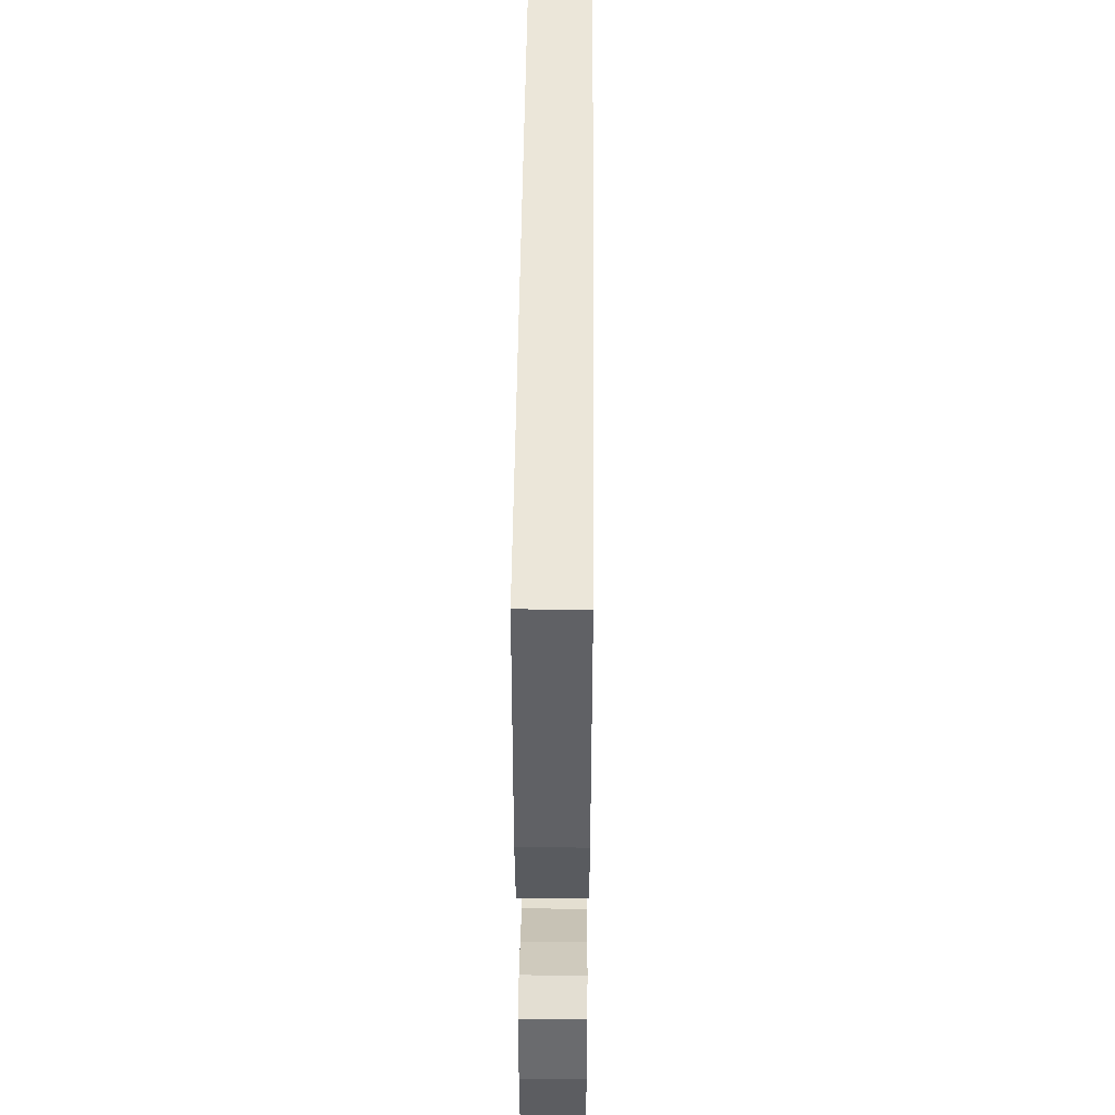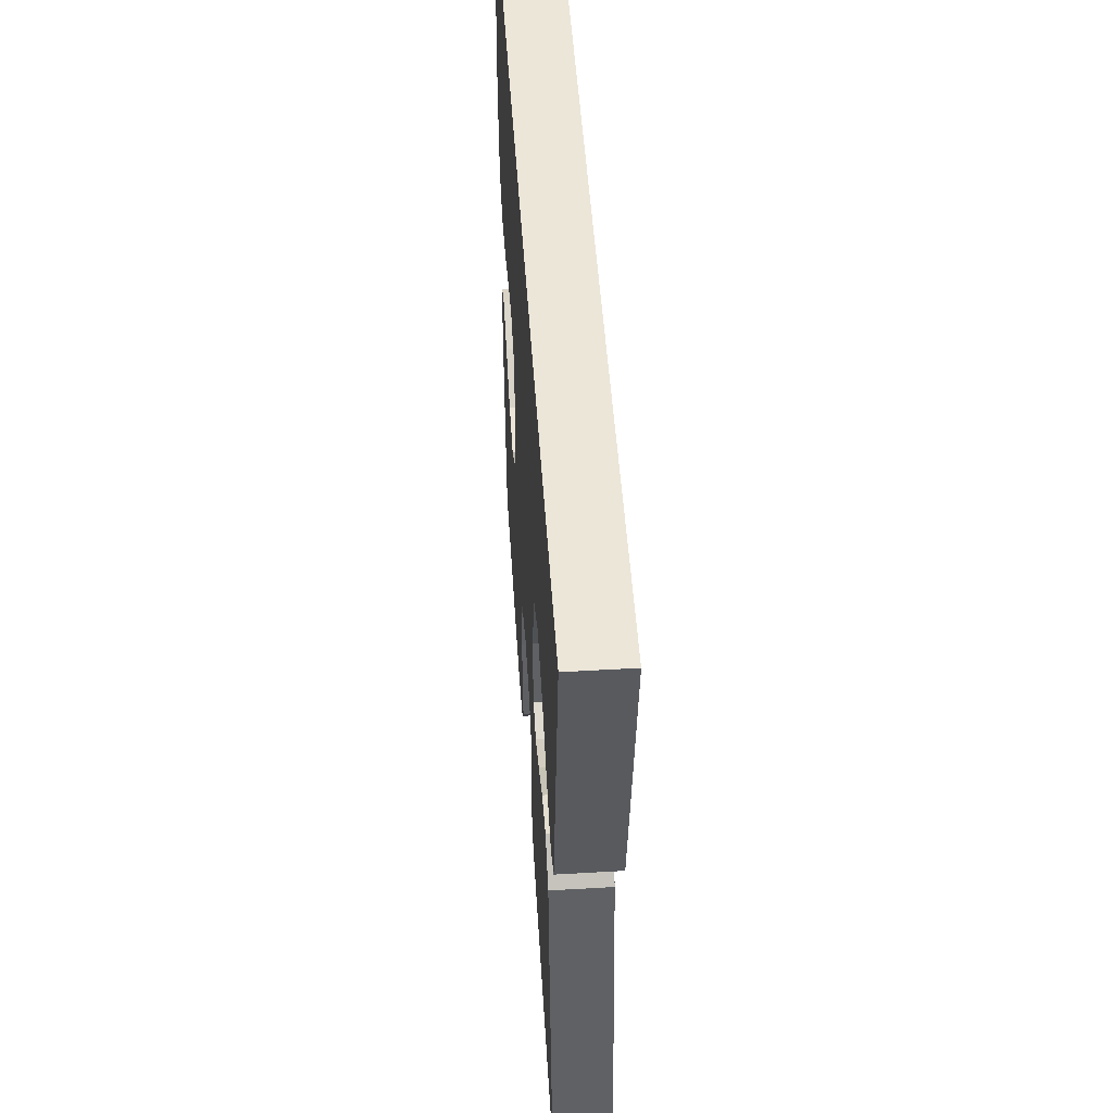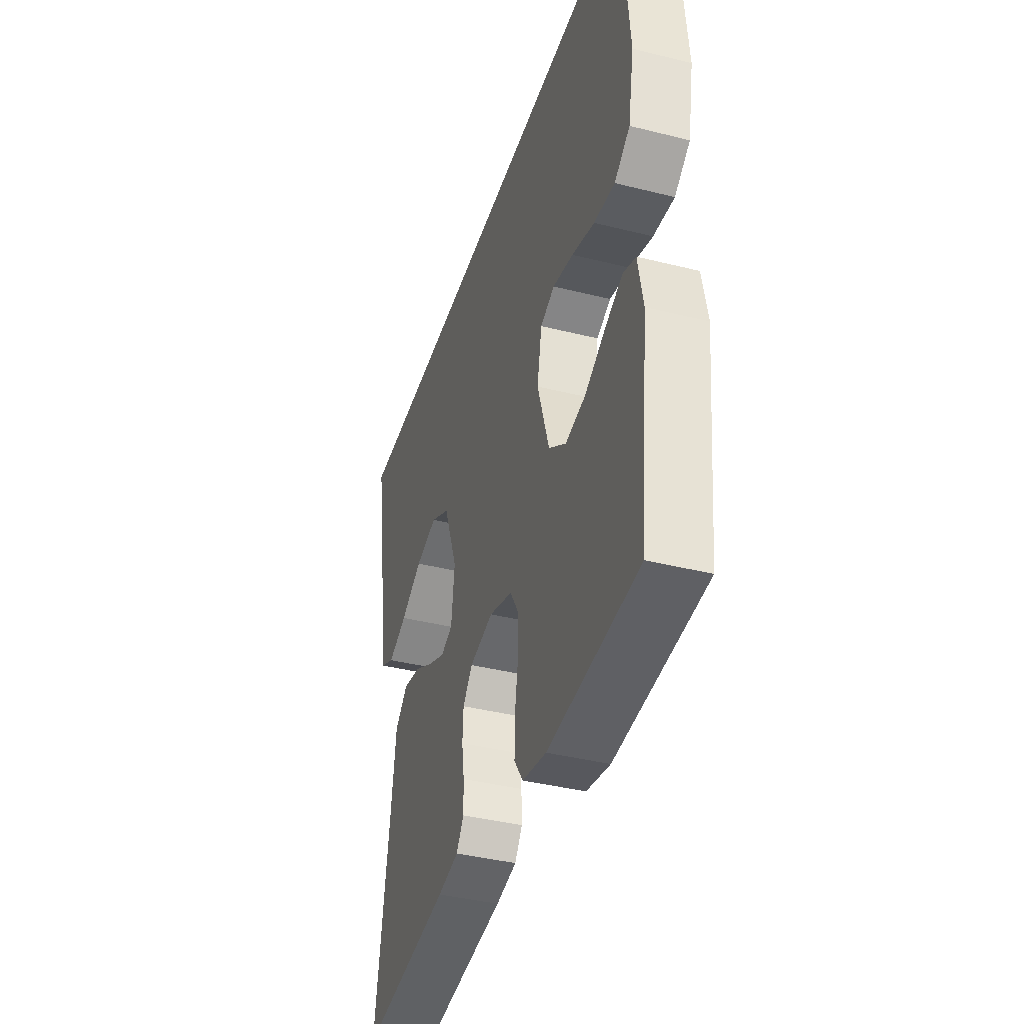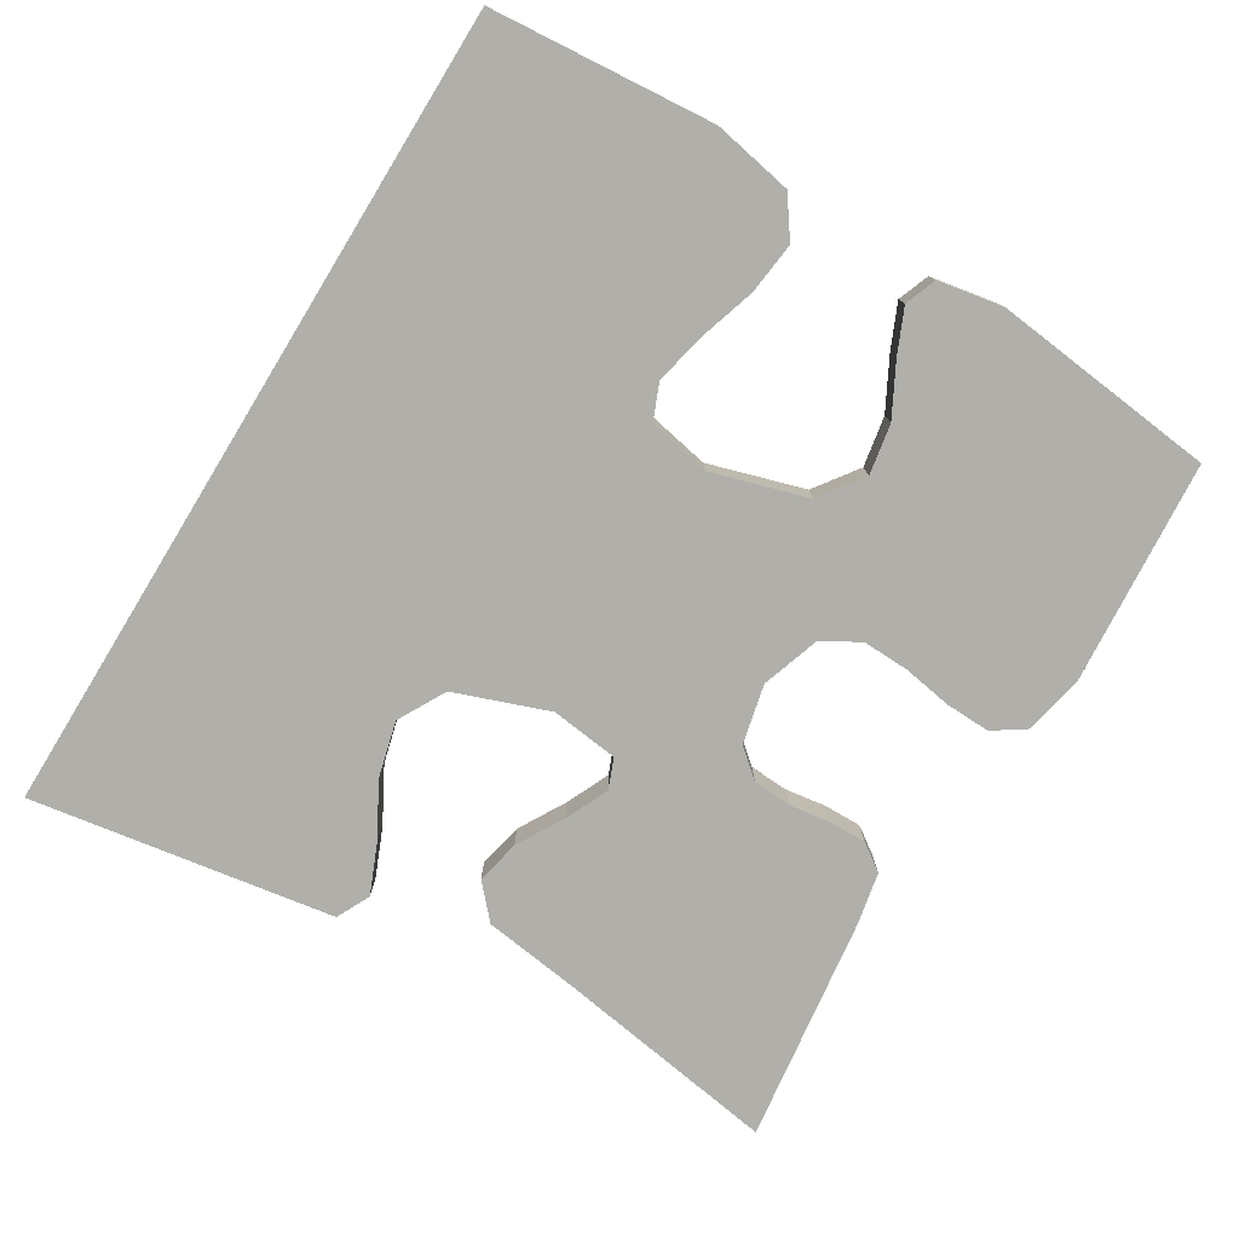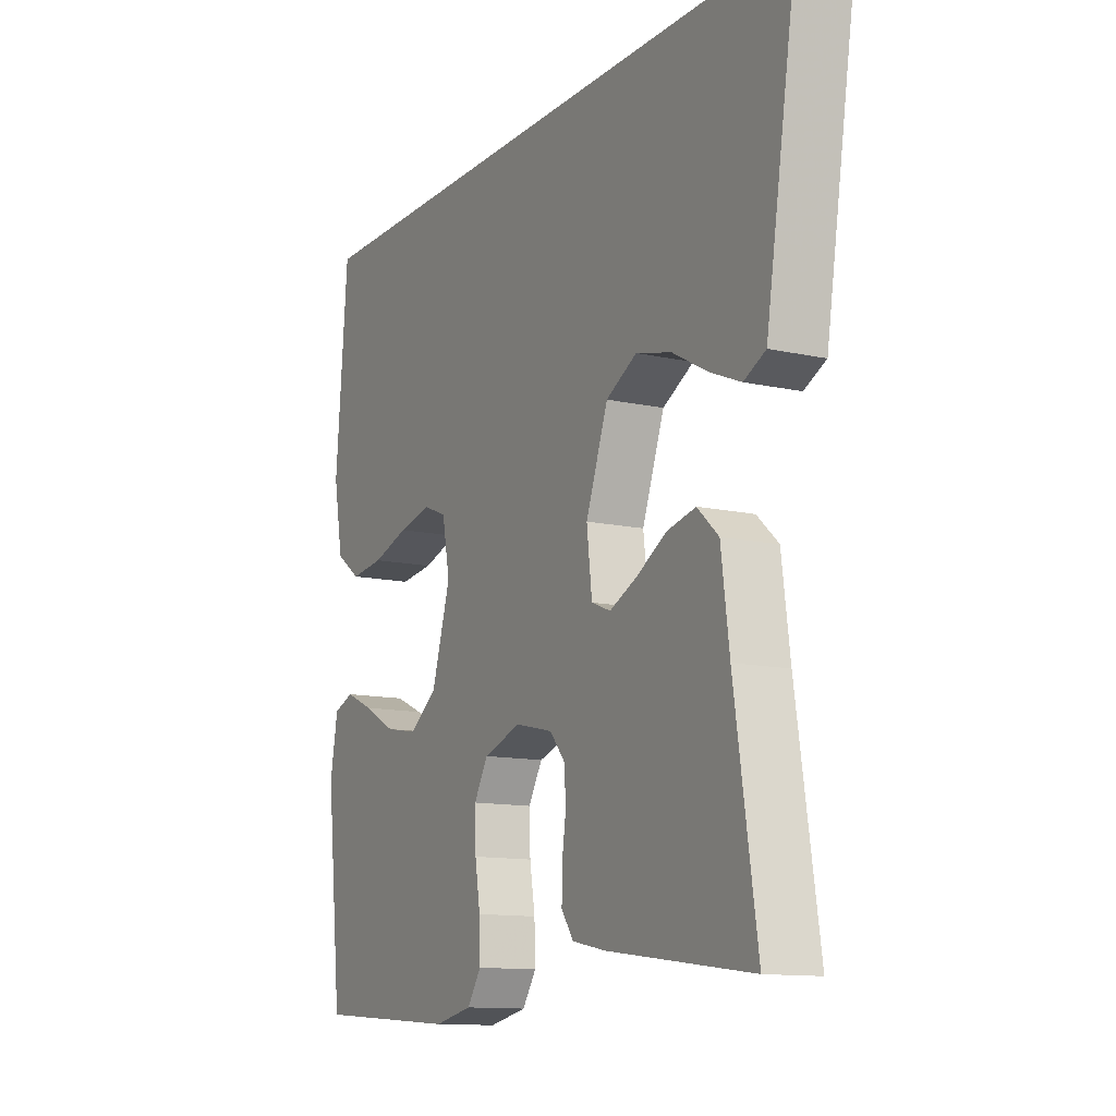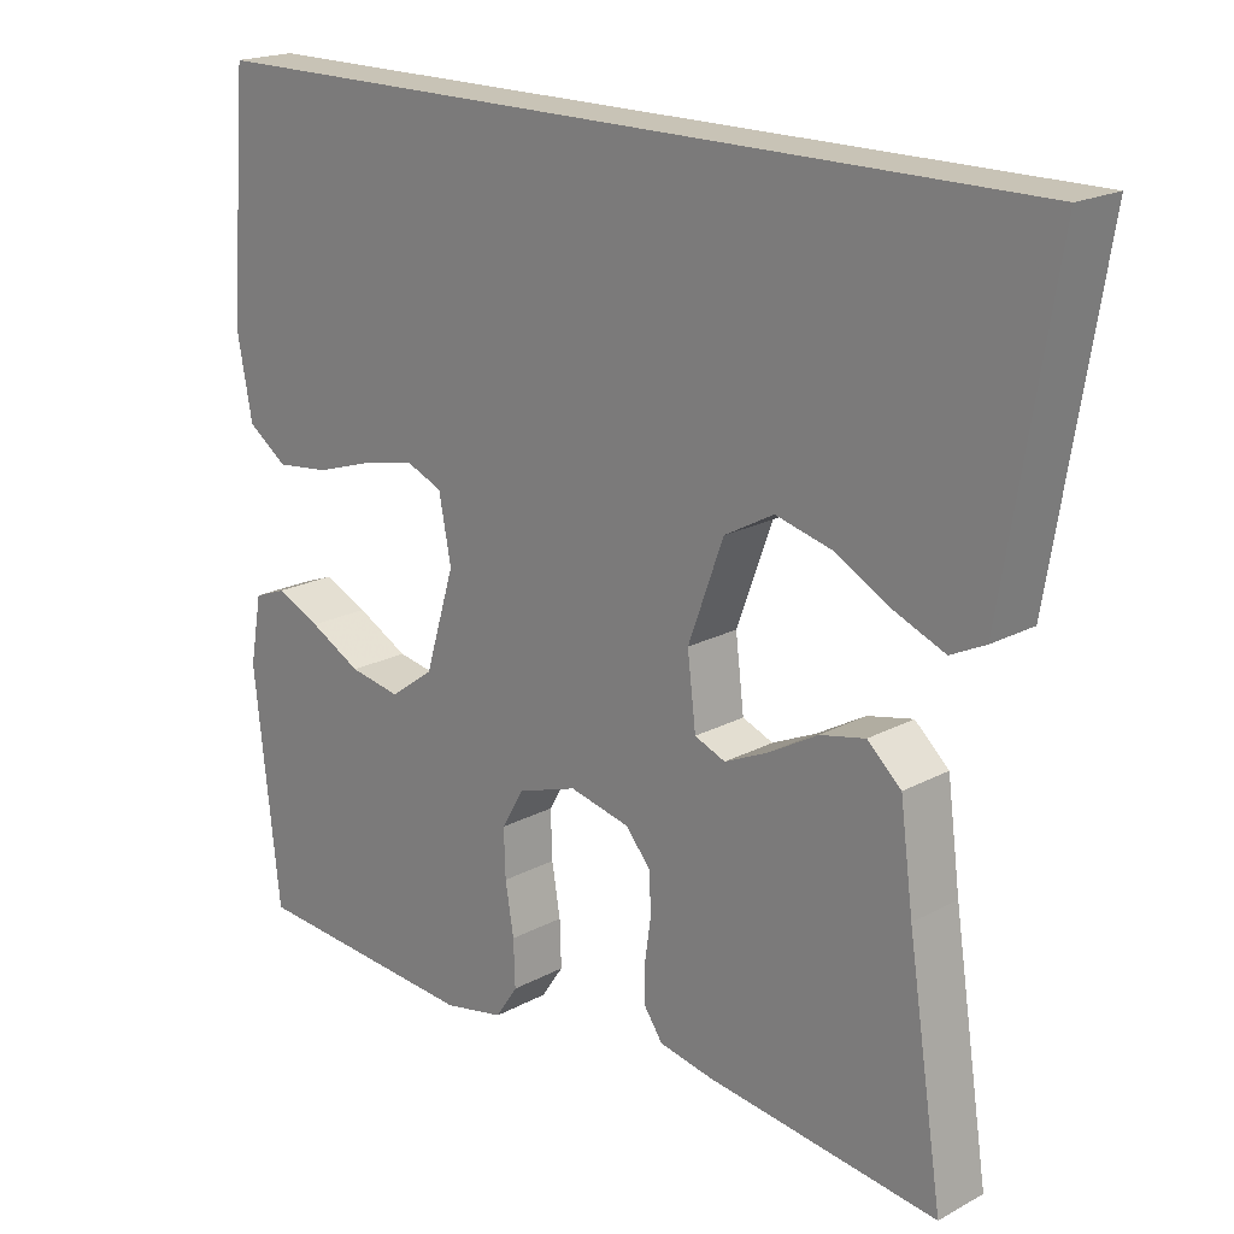
<metadata>
{"format":"obj","ext":"obj","renderer":"f3d","projection":"perspective","resolution":1024,"background":"white","views":[{"elev":46.8,"azim":90.5,"up":"+Z"},{"elev":49.4,"azim":-93.7,"up":"+Z"},{"elev":-39.8,"azim":72.8,"up":"+Z"},{"elev":-78.0,"azim":58.6,"up":"+Y"},{"elev":-12.3,"azim":-117.8,"up":"+Z"},{"elev":19.4,"azim":-135.1,"up":"+Z"}]}
</metadata>
<code>
v -0.595 0.07 0.5
v 0.51 0.07 0.5
v 0.535 0.07 0.2
v 0.515 0.07 0.093
v 0.463 0.07 0.056
v 0.393 0.07 0.064
v 0.317 0.07 0.088
v 0.248 0.07 0.103
v 0.2 0.07 0.083
v 0.184 0.07 0
v 0.223 0.07 -0.128
v 0.281 0.07 -0.17
v 0.348 0.07 -0.158
v 0.416 0.07 -0.122
v 0.475 0.07 -0.096
v 0.517 0.07 -0.112
v 0.533 0.07 -0.2
v 0.5 0.07 -0.5
v 0.2 0.07 -0.522
v 0.121 0.07 -0.506
v 0.092 0.07 -0.463
v 0.094 0.07 -0.403
v 0.105 0.07 -0.337
v 0.107 0.07 -0.275
v 0.078 0.07 -0.225
v 0 0.07 -0.199
v -0.079 0.07 -0.217
v -0.111 0.07 -0.255
v -0.114 0.07 -0.306
v -0.106 0.07 -0.361
v -0.105 0.07 -0.411
v -0.13 0.07 -0.447
v -0.2 0.07 -0.461
v -0.5 0.07 -0.5
v -0.454 0.07 -0.2
v -0.437 0.07 -0.072
v -0.393 0.07 -0.032
v -0.334 0.07 -0.045
v -0.271 0.07 -0.081
v -0.214 0.07 -0.107
v -0.174 0.07 -0.091
v -0.163 0.07 0
v -0.209 0.07 0.125
v -0.273 0.07 0.16
v -0.347 0.07 0.141
v -0.42 0.07 0.101
v -0.484 0.07 0.074
v -0.529 0.07 0.096
v -0.546 0.07 0.2
v -0.595 0 0.5
v 0.51 0 0.5
v 0.535 0 0.2
v 0.515 0 0.093
v 0.463 0 0.056
v 0.393 0 0.064
v 0.317 0 0.088
v 0.248 0 0.103
v 0.2 0 0.083
v 0.184 0 0
v 0.223 0 -0.128
v 0.281 0 -0.17
v 0.348 0 -0.158
v 0.416 0 -0.122
v 0.475 0 -0.096
v 0.517 0 -0.112
v 0.533 0 -0.2
v 0.5 0 -0.5
v 0.2 0 -0.522
v 0.121 0 -0.506
v 0.092 0 -0.463
v 0.094 0 -0.403
v 0.105 0 -0.337
v 0.107 0 -0.275
v 0.078 0 -0.225
v 0 0 -0.199
v -0.079 0 -0.217
v -0.111 0 -0.255
v -0.114 0 -0.306
v -0.106 0 -0.361
v -0.105 0 -0.411
v -0.13 0 -0.447
v -0.2 0 -0.461
v -0.5 0 -0.5
v -0.454 0 -0.2
v -0.437 0 -0.072
v -0.393 0 -0.032
v -0.334 0 -0.045
v -0.271 0 -0.081
v -0.214 0 -0.107
v -0.174 0 -0.091
v -0.163 0 0
v -0.209 0 0.125
v -0.273 0 0.16
v -0.347 0 0.141
v -0.42 0 0.101
v -0.484 0 0.074
v -0.529 0 0.096
v -0.546 0 0.2
f 45 46 47 48
f 44 45 48 49
f 36 37 38 39
f 35 36 39 40
f 34 35 40
f 33 34 40 41
f 29 30 31 32
f 28 29 32 33
f 20 21 22 23
f 20 23 24
f 19 20 24
f 18 19 24
f 17 18 24 25
f 13 14 15 16
f 13 16 17
f 12 13 17 25
f 4 5 6 7
f 4 7 8
f 3 4 8
f 2 3 8
f 44 49 1 2
f 43 44 2 8
f 42 43 8 9
f 28 33 41 42
f 27 28 42
f 26 27 42 9
f 11 12 25 26
f 10 11 26
f 9 10 26
f 97 96 95 94
f 98 97 94 93
f 88 87 86 85
f 89 88 85 84
f 89 84 83
f 90 89 83 82
f 81 80 79 78
f 82 81 78 77
f 72 71 70 69
f 73 72 69
f 73 69 68
f 73 68 67
f 74 73 67 66
f 65 64 63 62
f 66 65 62
f 74 66 62 61
f 56 55 54 53
f 57 56 53
f 57 53 52
f 57 52 51
f 51 50 98 93
f 57 51 93 92
f 58 57 92 91
f 91 90 82 77
f 91 77 76
f 58 91 76 75
f 75 74 61 60
f 75 60 59
f 75 59 58
f 1 50 51 2
f 2 51 52 3
f 3 52 53 4
f 4 53 54 5
f 5 54 55 6
f 6 55 56 7
f 7 56 57 8
f 8 57 58 9
f 9 58 59 10
f 10 59 60 11
f 11 60 61 12
f 12 61 62 13
f 13 62 63 14
f 14 63 64 15
f 15 64 65 16
f 16 65 66 17
f 17 66 67 18
f 18 67 68 19
f 19 68 69 20
f 20 69 70 21
f 21 70 71 22
f 22 71 72 23
f 23 72 73 24
f 24 73 74 25
f 25 74 75 26
f 26 75 76 27
f 27 76 77 28
f 28 77 78 29
f 29 78 79 30
f 30 79 80 31
f 31 80 81 32
f 32 81 82 33
f 33 82 83 34
f 34 83 84 35
f 35 84 85 36
f 36 85 86 37
f 37 86 87 38
f 38 87 88 39
f 39 88 89 40
f 40 89 90 41
f 41 90 91 42
f 42 91 92 43
f 43 92 93 44
f 44 93 94 45
f 45 94 95 46
f 46 95 96 47
f 47 96 97 48
f 48 97 98 49
f 49 98 50 1

</code>
